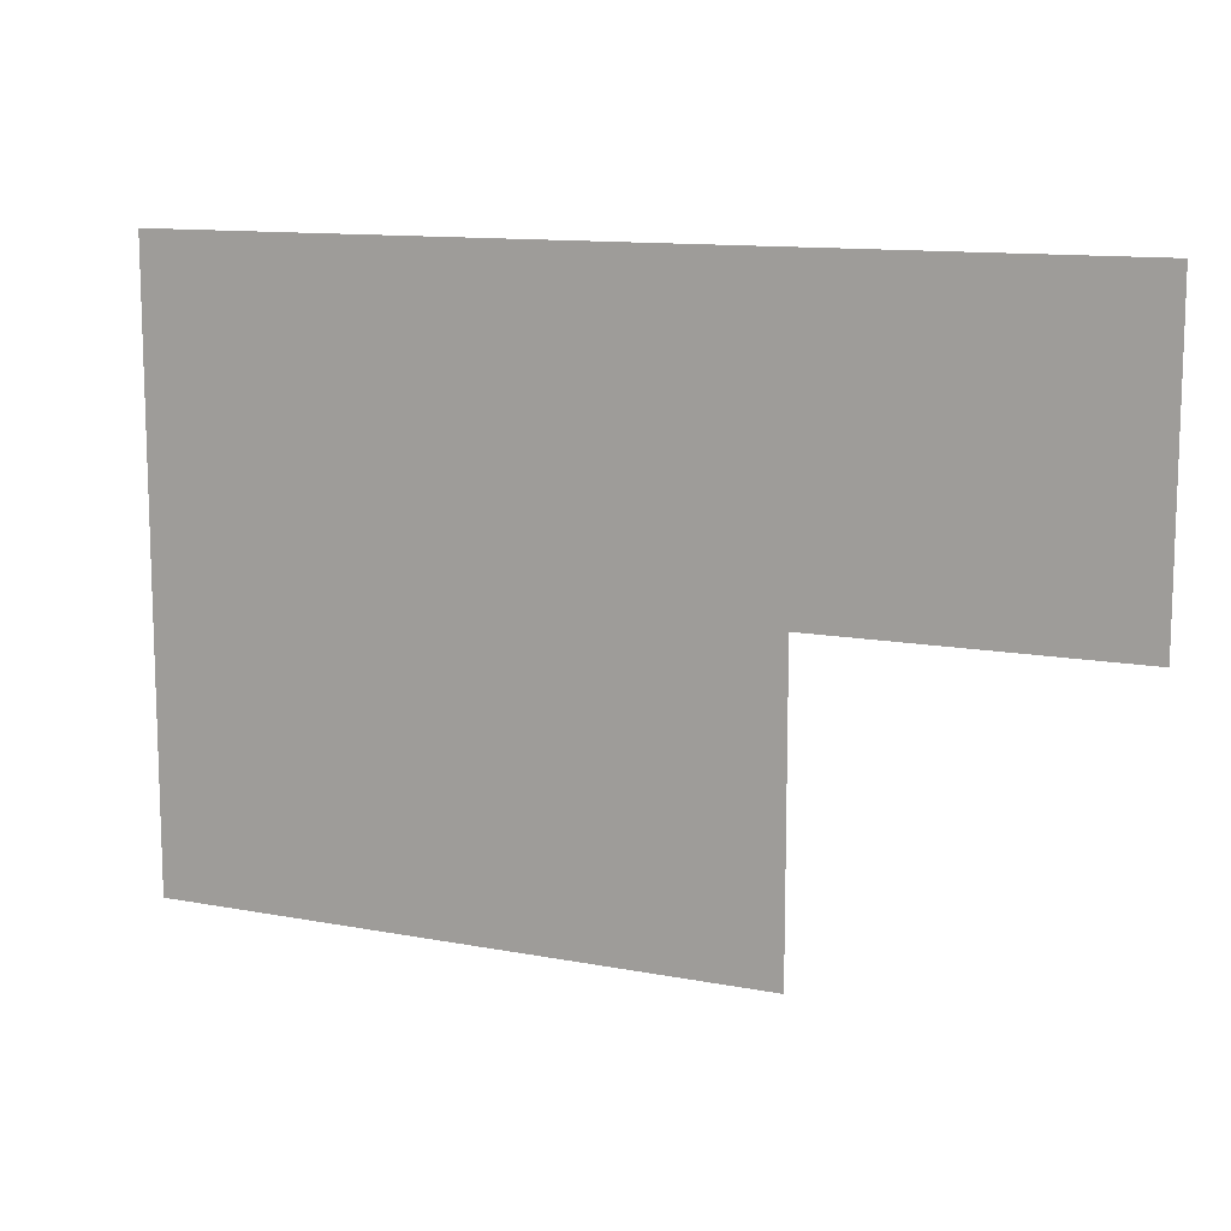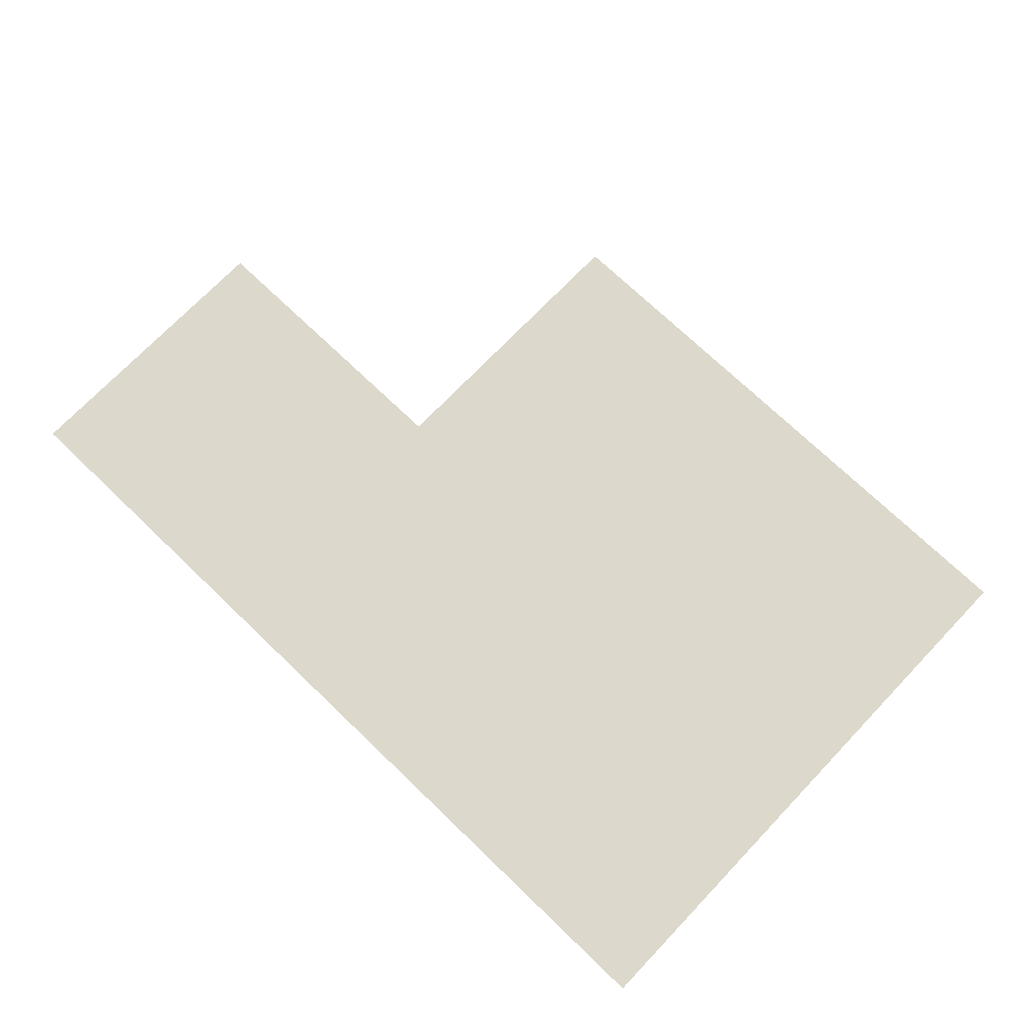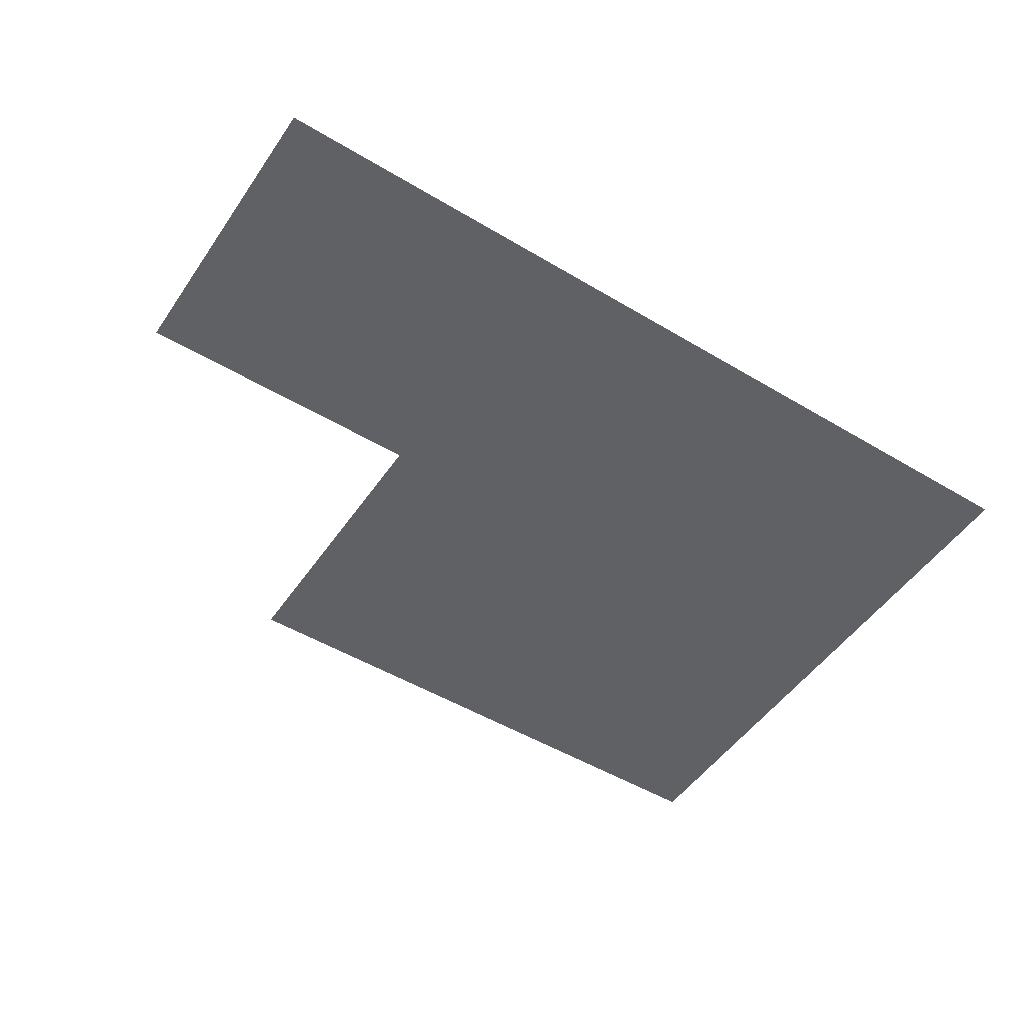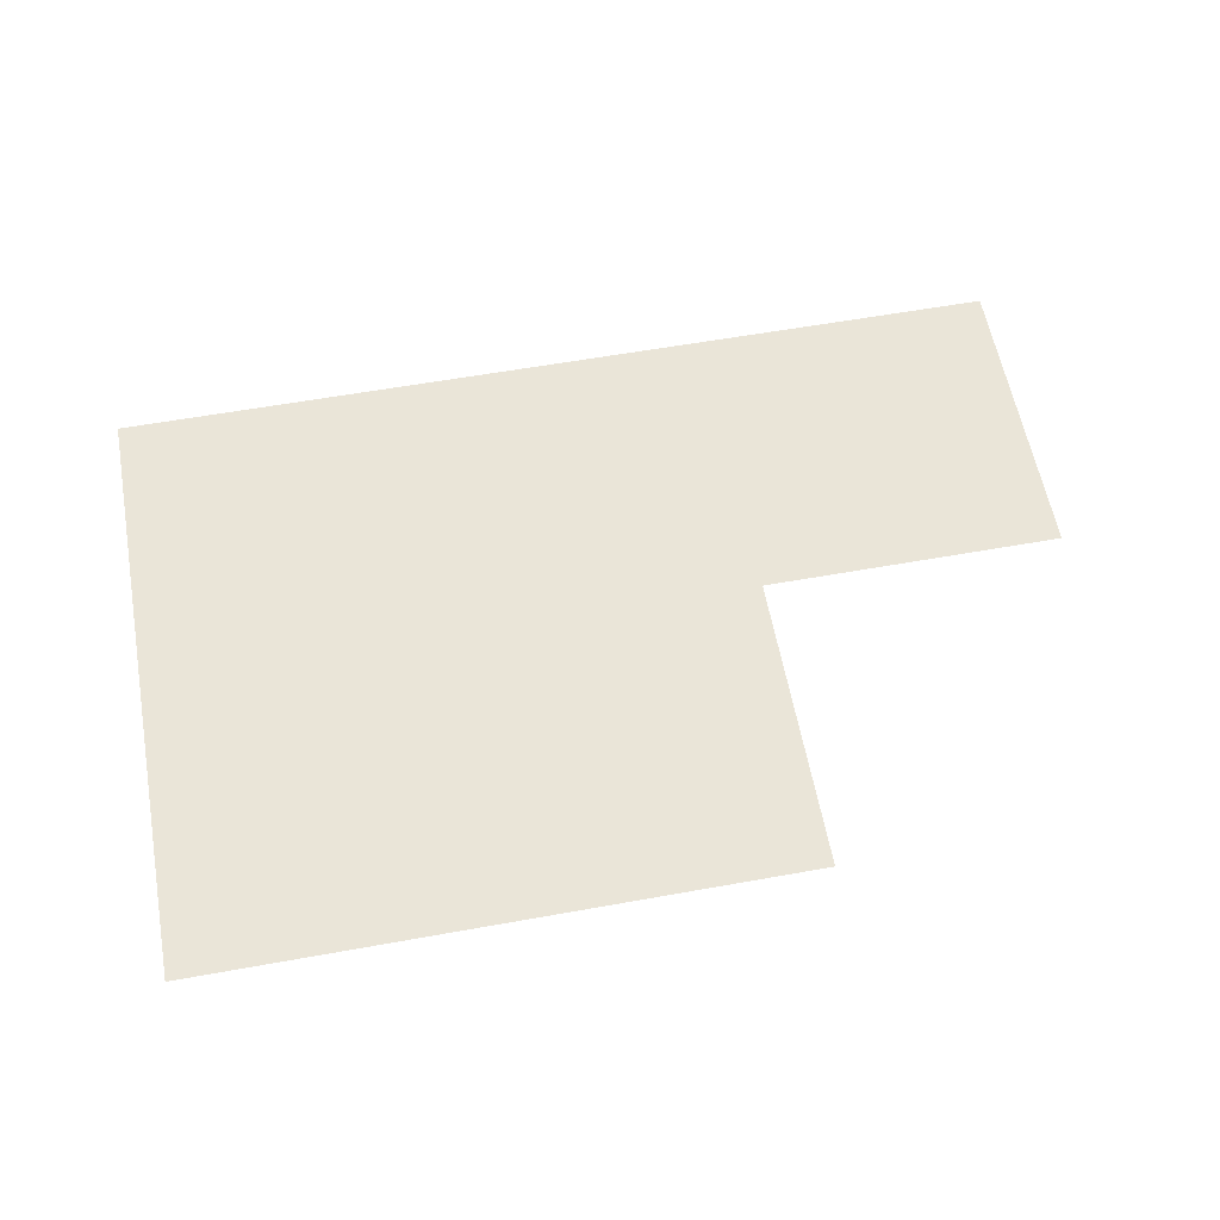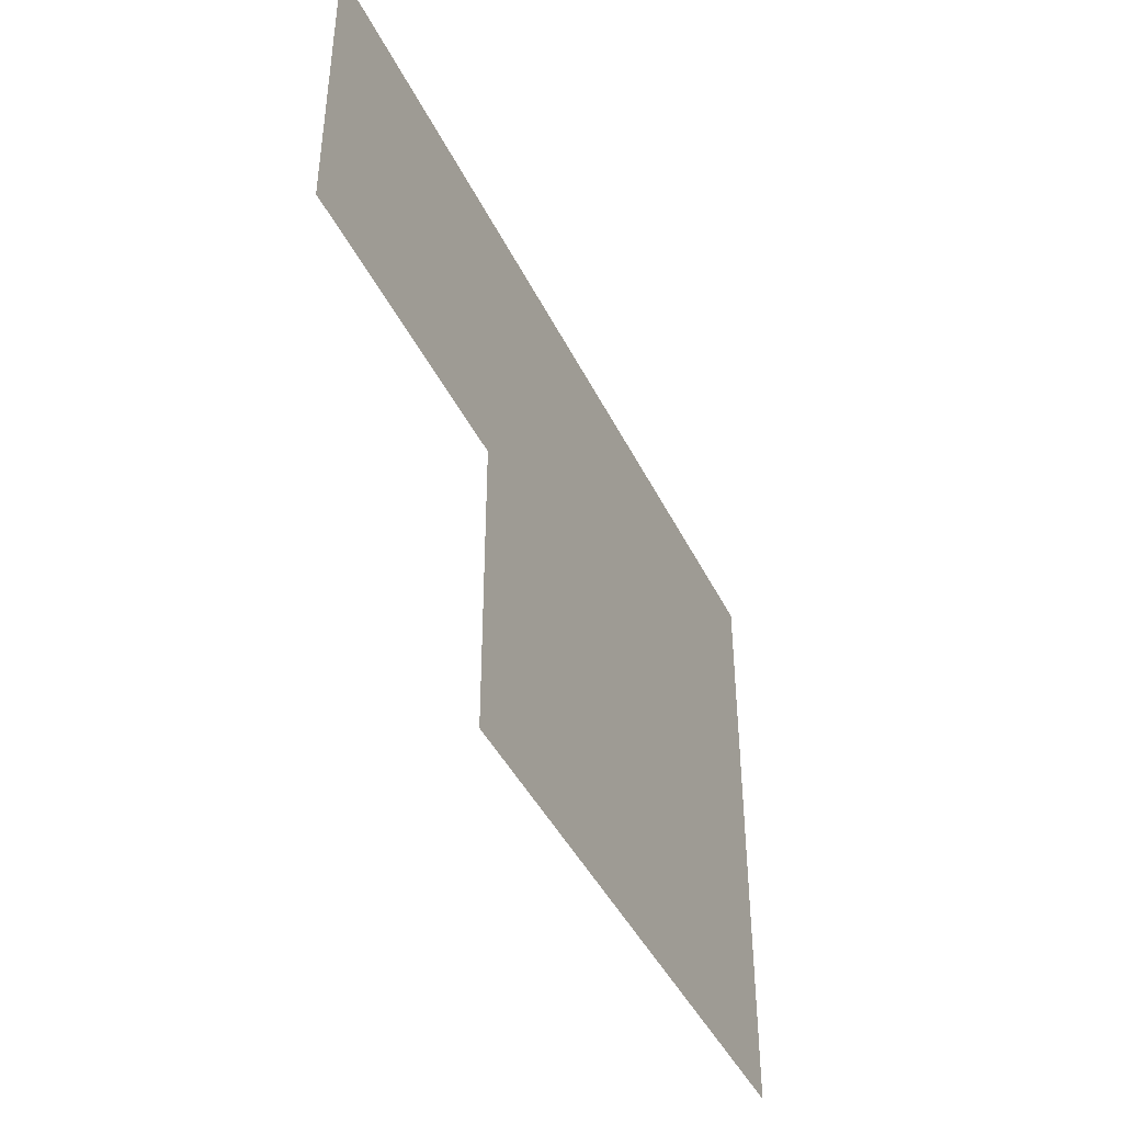
<metadata>
{"format":"obj","ext":"obj","renderer":"f3d","projection":"perspective","resolution":1024,"background":"white","views":[{"elev":11.8,"azim":24.7,"up":"+Y"},{"elev":72.7,"azim":-136.2,"up":"+Z"},{"elev":-50.2,"azim":146.7,"up":"+Z"},{"elev":59.3,"azim":-10.5,"up":"+Z"},{"elev":-43.0,"azim":114.5,"up":"+Y"}]}
</metadata>
<code>
v -64 -32 0
v -96 -32 0
v -96 0 0
v -64 0 0
v -96 -32 0
v -128 -32 0
v -128 0 0
v -96 0 0
v -128 -32 0
v -160 -32 0
v -160 0 0
v -128 0 0
v -96 -64 0
v -128 -64 0
v -128 -32 0
v -96 -32 0
v -128 -64 0
v -160 -64 0
v -160 -32 0
v -128 -32 0
g house_mesh_0008
f 1 2 3 4
f 5 6 7 8
f 9 10 11 12
f 13 14 15 16
f 17 18 19 20

</code>
